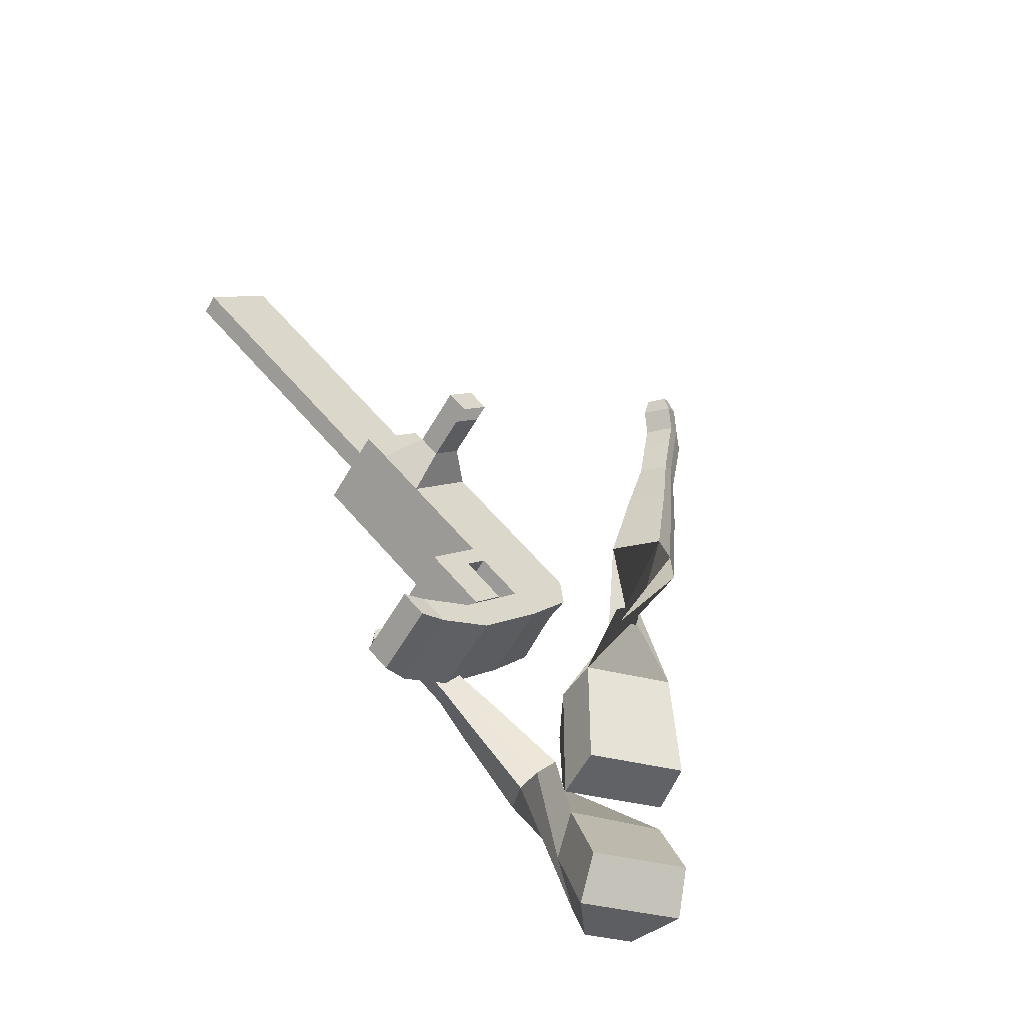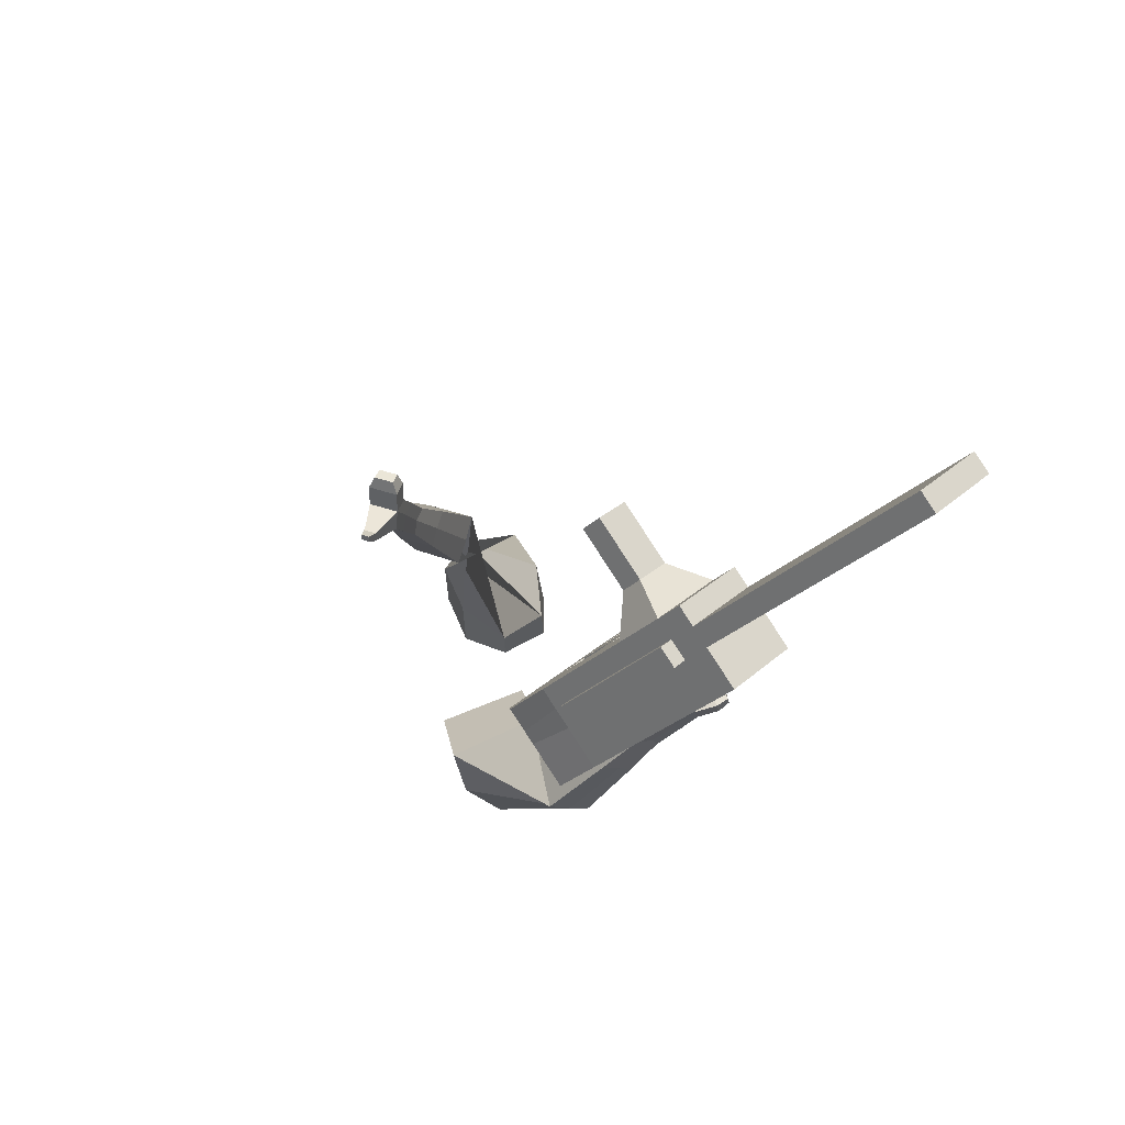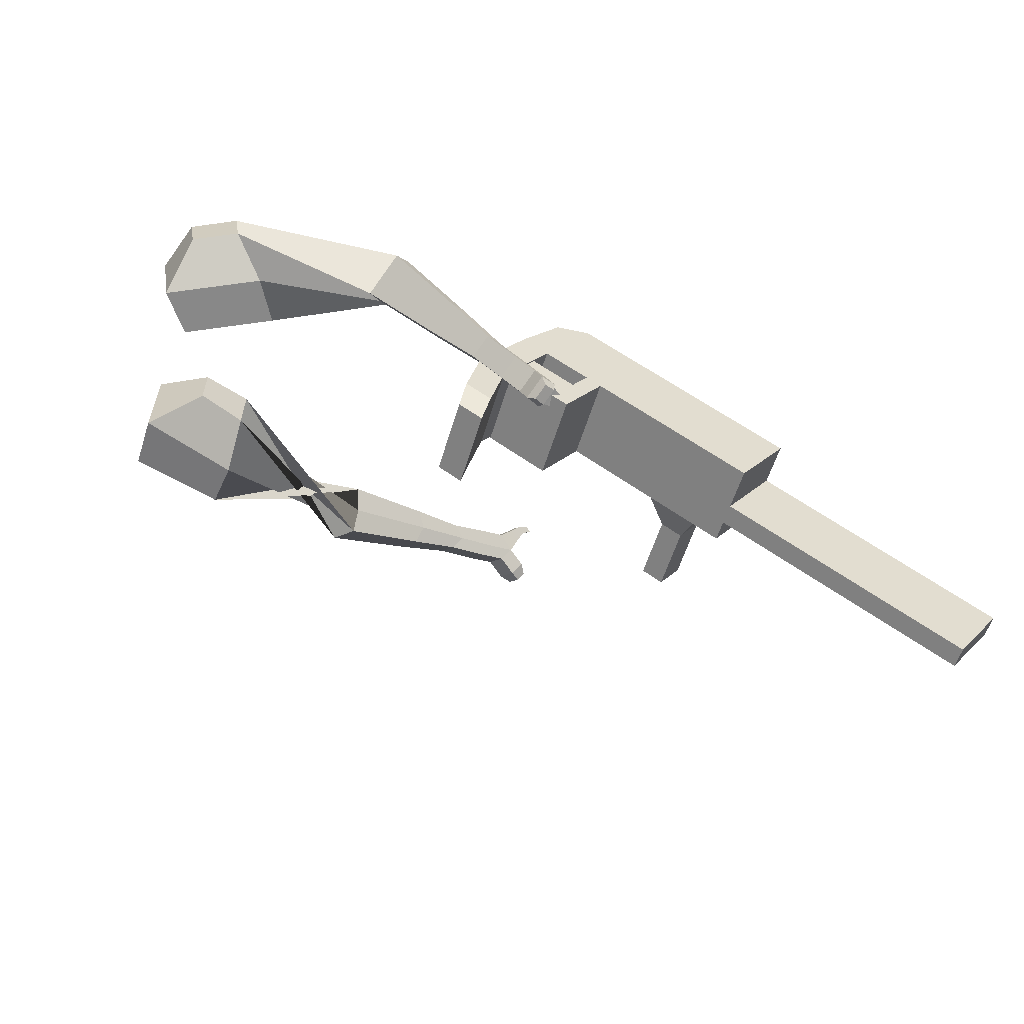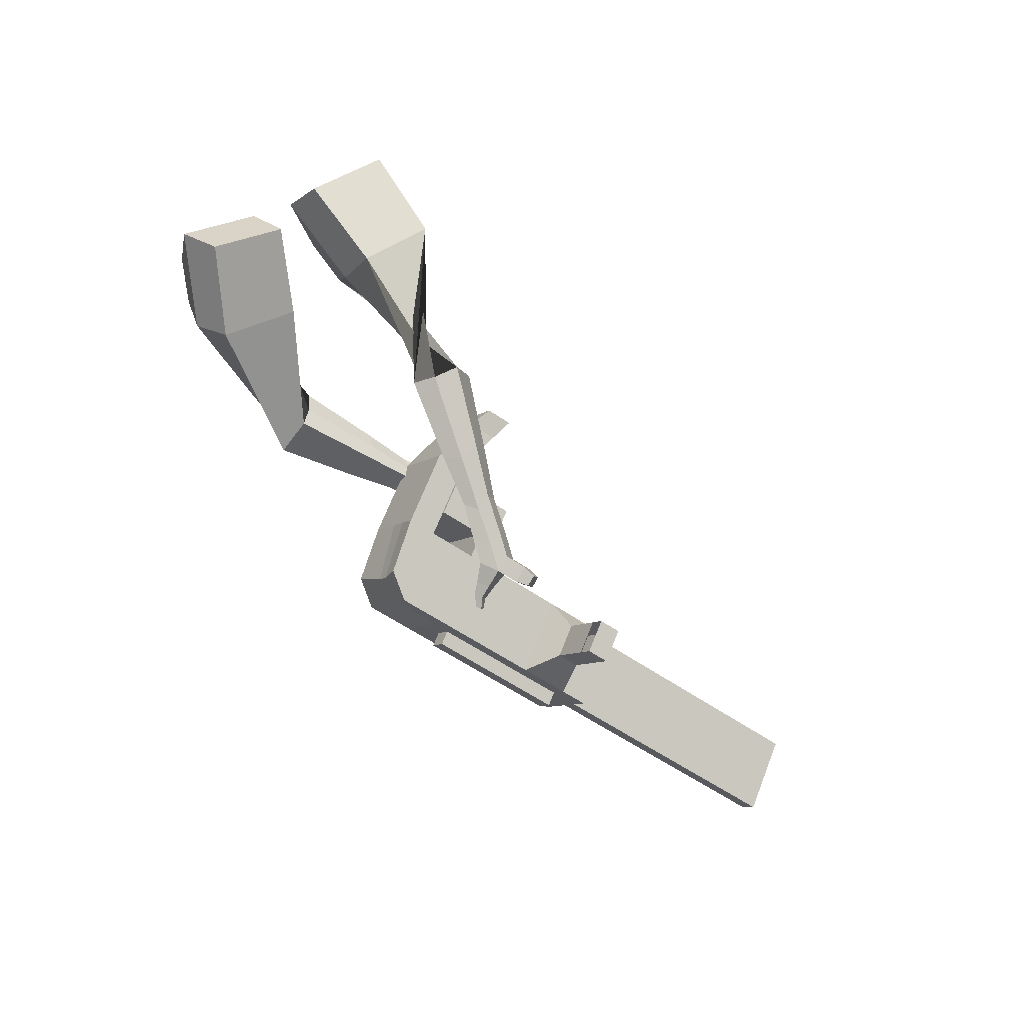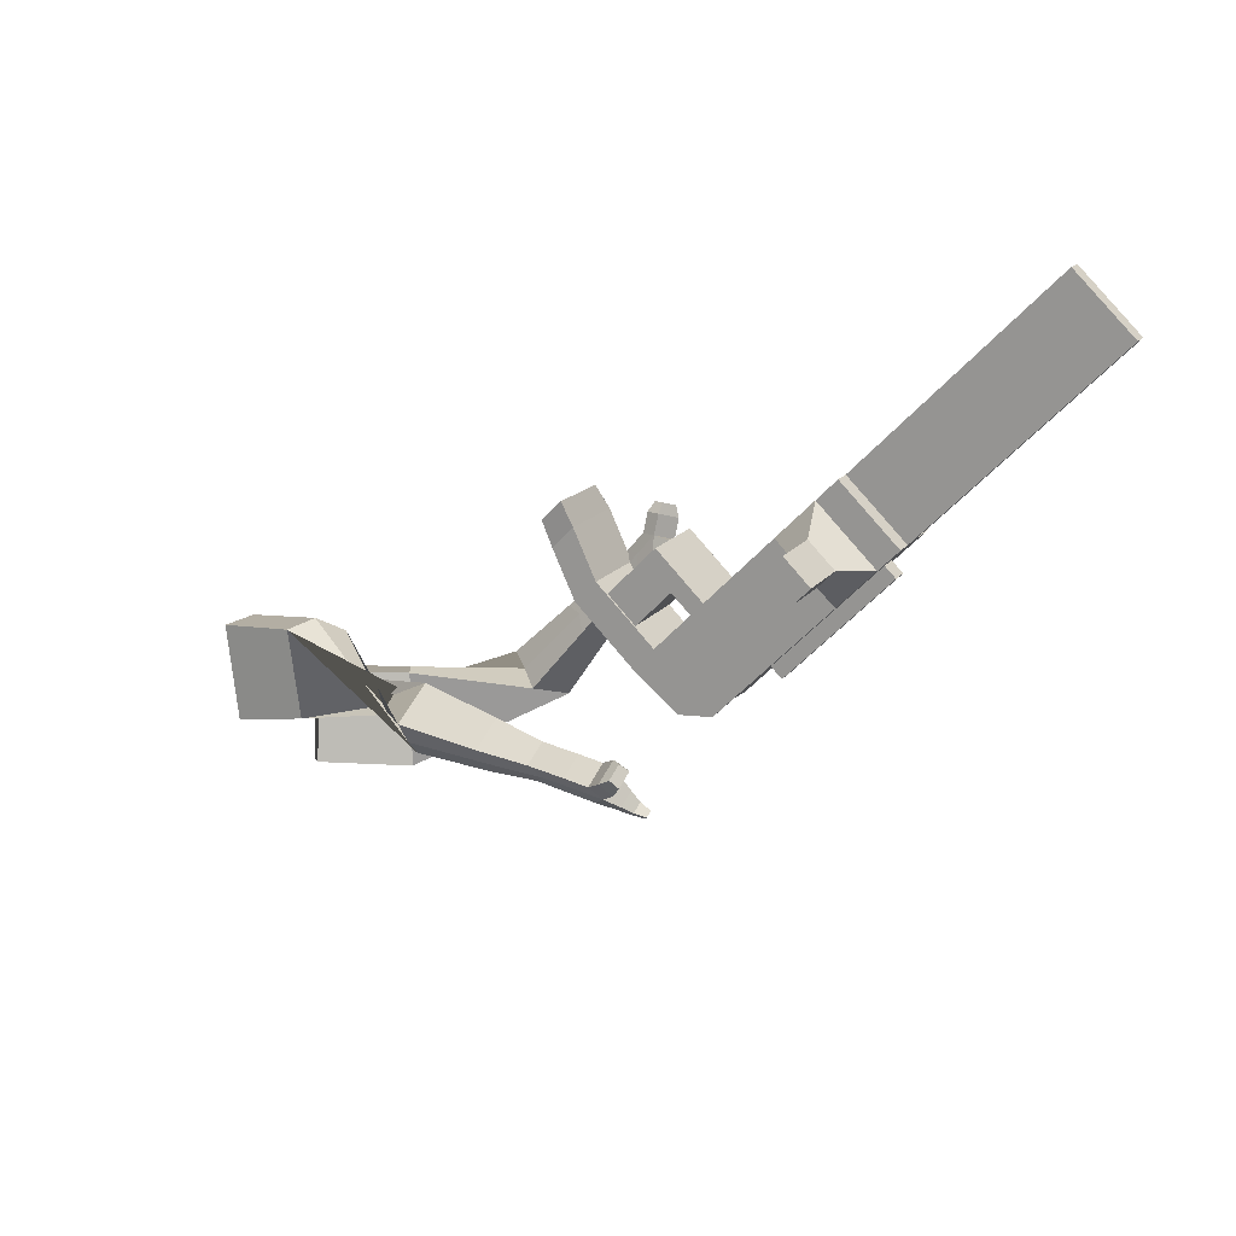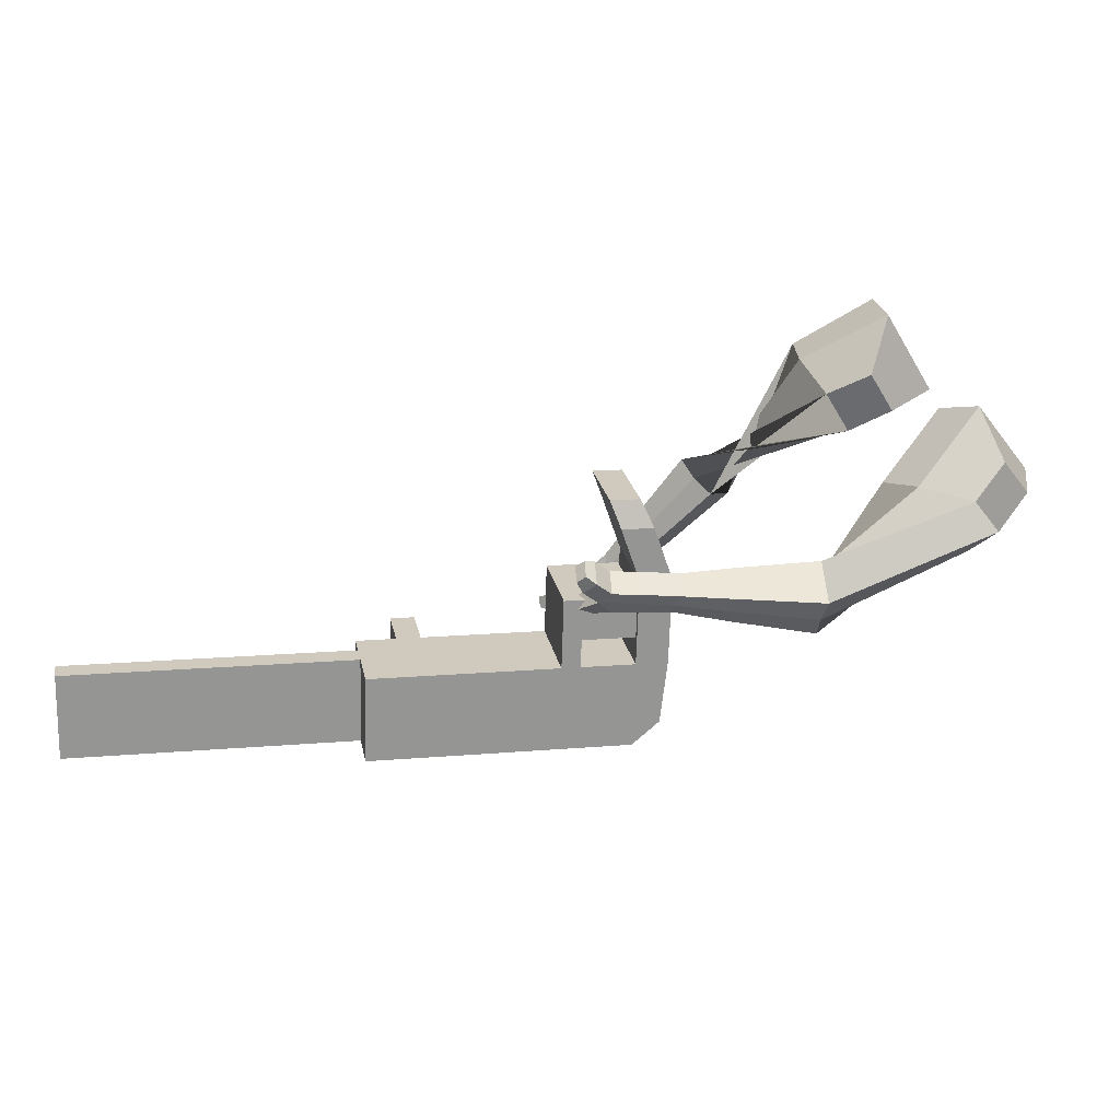
<metadata>
{"format":"obj","ext":"obj","renderer":"f3d","projection":"perspective","resolution":1024,"background":"white","views":[{"elev":78.4,"azim":-121.5,"up":"+Z"},{"elev":-45.5,"azim":63.4,"up":"+Z"},{"elev":72.2,"azim":50.7,"up":"+Y"},{"elev":-68.4,"azim":-22.6,"up":"+Y"},{"elev":-39.4,"azim":63.3,"up":"+Y"},{"elev":73.0,"azim":-171.8,"up":"+Y"}]}
</metadata>
<code>
o Cube.046_Cube.010
v 654.8 404.6 -574.5
v 637.5 264.2 -743.5
v 865.7 441.6 -626.8
v 848.4 301.2 -795.8
v 593.1 570.5 -705.8
v 575.8 430.1 -874.9
v 804 607.4 -758.2
v 786.7 467.1 -927.2
v 364.5 353.7 -502.4
v 347.1 213.3 -671.5
v 285.4 379.2 -802.8
v 302.8 519.6 -633.8
v 233.1 330.6 -469.8
v 215.7 190.3 -638.8
v 154 356.2 -770.2
v 171.4 496.5 -601.2
v 155.4 317 -450.5
v 155.8 217.1 -576.6
v 94.16 383 -708
v 93.76 482.9 -581.9
v 250.4 470.6 -301.3
v 188.7 636.4 -432.6
v 172.7 457 -282
v 111.1 622.8 -413.4
v 409.8 361.6 -513.6
v 392.4 221.3 -682.7
v 348.1 527.5 -645
v 330.7 387.1 -814.1
v 370.2 400 -446.6
v 308.5 565.9 -578
v 415.5 408 -457.8
v 353.8 573.8 -589.2
v 378.5 467.2 -365.6
v 316.8 633.1 -497
v 423.8 475.2 -376.9
v 362.1 641 -508.2
v 241.8 377.5 -414.7
v 180.1 543.4 -546.1
v 250.1 444.7 -333.8
v 188.4 610.6 -465.1
v 310.1 566.3 -208.5
v 248.5 732.1 -339.9
v 232.5 552.6 -189.2
v 170.8 718.5 -320.6
v 791.3 428.5 -608.3
v 773.9 288.2 -777.4
v 729.6 594.4 -739.7
v 712.2 454 -908.7
v 834.9 524.5 -692.5
v 817.5 384.1 -861.5
v 624 487.5 -640.1
v 606.6 347.2 -809.2
v 333.6 436.6 -568.1
v 316.3 296.3 -737.1
v 202.2 413.6 -535.5
v 177.6 270.8 -689
v 124.6 400 -516.2
v 137.3 288.9 -647.1
v 219.5 553.5 -366.9
v 141.9 539.9 -347.7
v 361.6 304.2 -748.4
v 378.9 444.6 -579.3
v 339.4 482.9 -512.3
v 384.7 490.9 -523.5
v 347.7 550.2 -431.3
v 393 558.1 -442.6
v 210.9 460.4 -480.4
v 219.2 527.7 -399.4
v 279.3 649.2 -274.2
v 201.7 635.6 -254.9
v 743.1 371.1 -843.1
v 760.4 511.4 -674
v 850.3 483 -659.6
v 622.1 305.7 -776.4
v 331.7 254.8 -704.3
v 188 242.9 -666.9
v 147.7 260.9 -624.9
v 394.4 403.1 -546.5
v 400.1 449.4 -490.7
v 408.4 516.6 -409.7
v 775.8 470 -641.2
v 832.9 342.7 -828.7
v 639.4 446.1 -607.3
v 349.1 395.2 -535.2
v 217.7 372.1 -502.6
v 140 358.5 -483.4
v 234.9 512 -334.1
v 157.3 498.4 -314.8
v 377 262.7 -715.5
v 354.8 441.5 -479.4
v 363.1 508.7 -398.5
v 226.3 419 -447.6
v 234.7 486.2 -366.6
v 294.7 607.7 -241.3
v 217.1 594.1 -222.1
v 758.5 329.6 -810.2
v 373.8 236.5 -747.2
v 358.3 277.9 -780
v 755.2 303.3 -841.9
v 739.8 344.8 -874.7
v 603.4 320.9 -840.8
v 618.8 279.4 -808
v 774.4 312.8 -590.6
v 714 302.2 -575.7
v 706.4 240.1 -650.4
v 766.7 250.7 -665.4
v 787.7 276.9 -562.2
v 727.4 266.3 -547.3
v 719.7 204.3 -622
v 780 214.9 -637
v 808.1 222.1 -518.8
v 747.8 211.5 -503.8
v 740.1 149.4 -578.6
v 800.4 160 -593.6
v 821.2 186.8 -490.8
v 760.9 176.2 -475.9
v 753.2 114.1 -550.6
v 813.6 124.7 -565.6
v 1526 464.1 -1001
v 1510 505.6 -1033
v 1528 646 -864.4
v 1543 604.5 -831.6
v 313.1 683.1 -220
v 284.7 759.5 -280.6
v 241.6 670.5 -202.3
v 213.2 746.9 -262.8
v 270 594.1 -141.8
v 341.6 606.6 -159.5
v 327.4 644.8 -189.8
v 255.8 632.3 -172
f 45 46 4 3
f 49 50 8 7
f 47 48 6 5
f 26 25 9 10
f 72 47 5 51
f 96 46 2 74
f 10 9 13 14
f 84 9 29 90
f 89 26 10 75
f 27 28 11 12
f 76 14 18 77
f 75 10 14 76
f 12 11 15 16
f 53 12 16 55
f 86 77 18 17
f 16 15 19 20
f 16 20 24 22
f 14 13 17 18
f 59 22 42 69
f 86 17 23 88
f 17 13 21 23
f 55 16 22 59
f 5 6 28 27
f 74 2 26 89
f 51 5 27 62
f 2 1 25 26
f 32 30 34 36
f 62 27 32 64
f 27 12 30 32
f 9 25 31 29
f 66 36 34 65
f 90 29 37 92
f 64 32 36 66
f 29 31 35 33
f 92 37 39 93
f 29 33 39 37
f 34 30 38 40
f 65 34 40 68
f 69 42 124 123
f 23 21 41 43
f 88 23 43 95
f 22 24 44 42
f 82 4 46 96
f 49 7 47 72
f 7 8 48 47
f 46 45 103 106
f 73 49 72 81
f 8 50 71 48
f 24 60 70 44
f 42 44 126 124
f 91 65 68 93
f 38 67 68 40
f 79 64 66 80
f 30 63 67 38
f 80 66 65 91
f 78 62 64 79
f 83 51 62 78
f 6 52 61 28
f 85 55 59 87
f 20 57 60 24
f 87 59 69 94
f 20 19 58 57
f 84 53 55 85
f 11 54 56 15
f 15 56 58 19
f 28 61 54 11
f 12 53 63 30
f 48 71 52 6
f 81 72 51 83
f 50 49 121 120
f 3 4 82 73
f 45 81 83 1
f 9 84 85 13
f 21 87 94 41
f 13 85 87 21
f 1 83 78 25
f 25 78 79 31
f 35 80 91 33
f 31 79 80 35
f 33 91 93 39
f 70 95 130 125
f 3 73 81 45
f 50 82 96 71
f 60 88 95 70
f 67 92 93 68
f 63 90 92 67
f 52 71 100 101
f 57 86 88 60
f 57 58 77 86
f 54 75 76 56
f 56 76 77 58
f 61 89 75 54
f 53 84 90 63
f 89 61 98 97
f 101 102 97 98
f 100 99 102 101
f 61 52 101 98
f 74 89 97 102
f 71 96 99 100
f 96 74 102 99
f 106 103 107 110
f 1 2 105 104
f 2 46 106 105
f 45 1 104 103
f 109 110 114 113
f 104 105 109 108
f 105 106 110 109
f 103 104 108 107
f 113 114 118 117
f 107 108 112 111
f 110 107 111 114
f 108 109 113 112
f 116 117 118 115
f 111 112 116 115
f 114 111 115 118
f 122 119 120 121
f 82 50 120 119
f 73 82 119 122
f 49 73 122 121
f 123 124 126 125
f 129 123 125 130
f 128 129 130 127
f 95 43 127 130
f 94 69 123 129
f 43 41 128 127
f 44 70 125 126
f 41 94 129 128
o Cube.048_Cube.024
v -491.9 554.5 147.2
v -640.4 377.2 77.39
v -373.8 538.3 -63.01
v -527.1 363.9 -147
v -648.9 670.7 -17.59
v -725.1 579.8 -53.39
v -588.3 662.4 -125.4
v -664.9 572 -162.7
v -254 529.3 -470.6
v -228.4 487.4 -353.9
v -240.6 605.1 -309
v -266.2 647 -425.6
v -42.46 573.8 -482.8
v -23.63 543 -397.1
v -32.56 629.6 -364
v -51.4 660.4 -449.8
v 90.17 603 -487.9
v 103.9 580.4 -425.2
v 97.41 643.7 -401.1
v 83.65 666.2 -463.8
v -453.2 626.4 -93.35
v -613.2 442.9 -178.8
v -578.3 643.9 130
v -736.1 455.6 55.89
v -228.2 545.8 -328.7
v -255.4 590.3 -452.6
v -9.134 588.4 -380.9
v -29.13 621.1 -471.9
v 127.6 615.7 -415.5
v 113 639.6 -482
v 182.2 614.7 -503.9
v 196 592.2 -441.2
v 228.6 634.4 -430.9
v 214 658.3 -497.5
v 183.3 683.8 -479.3
v 197 661.3 -416.6
v 248.2 624.5 -514.9
v 262 601.9 -452.2
v 294.6 644.2 -441.9
v 280 668.1 -508.5
v 249.3 693.6 -490.3
v 263.1 671 -427.6
v 293.3 603.6 -519.1
v 302.2 589.1 -478.8
v 323.2 616.3 -472.2
v 313.8 631.7 -515
v 317.6 708.7 -502.1
v 286.9 734.2 -483.9
v 300.6 711.7 -421.3
v 332.2 684.8 -435.6
v 323.6 588.9 -523.3
v 329.6 579.2 -496.1
v 343.7 597.5 -491.7
v 337.4 607.8 -520.6
v 357.9 586.1 -525.9
v 361.6 580 -508.9
v 370.5 591.4 -506.1
v 366.5 597.9 -524.2
v 335 731 -484.8
v 314.6 748 -472.7
v 323.8 733 -431.1
v 344.7 715.1 -440.6
v -306.1 459.5 462.3
v -442.7 290.3 356.9
v -121.7 348.6 356.1
v -245.2 192.6 257.7
v -318.1 536.7 219
v -388.1 450 164.9
v -215.1 480.7 174.6
v -286.9 399.9 114.1
v 34.81 114.6 -7.284
v -12.81 9.889 38
v 75.84 5.389 123.8
v 124.9 108.6 81.42
v 164.7 -13.57 -123.9
v 127.6 -92.63 -91.69
v 193.9 -97.05 -26.47
v 230.9 -18 -58.72
v 246.6 -95.61 -194.8
v 219.5 -153.4 -171.3
v 267.9 -156.6 -123.6
v 295 -98.85 -147.2
v -139.6 426.2 282.6
v -277.8 266 165.3
v -342.4 549.3 382.5
v -487.5 369.7 270.6
v 31.17 -2.209 78.8
v 84.65 111.9 32.23
v 170.5 -107.2 -69.85
v 209.8 -23.26 -104.1
v 258.6 -171.1 -163.6
v 287.3 -109.7 -188.7
v 298.5 -144.9 -256
v 271.4 -202.6 -232.4
v 320.3 -225.8 -226.9
v 349 -164.4 -251.9
v 355.2 -152.7 -210.1
v 328.1 -210.5 -186.5
v 336.8 -180.4 -299
v 309.7 -238.1 -275.4
v 358.6 -261.2 -269.9
v 387.3 -199.9 -294.9
v 393.4 -188.2 -253.1
v 366.4 -246 -229.5
v 337.9 -211.2 -338.2
v 320.5 -248.3 -323
v 351.9 -263.2 -319.5
v 370.4 -223.7 -335.6
v 437.7 -223.8 -295.6
v 443.8 -212.1 -253.8
v 416.7 -269.8 -230.2
v 408.9 -285.1 -270.6
v 338.3 -231 -365.7
v 326.6 -256 -355.5
v 347.8 -266.1 -353.1
v 360.2 -239.4 -363.9
v 350.5 -252.9 -389.4
v 343.2 -268.5 -383
v 356.4 -274.8 -381.5
v 364.2 -258.2 -388.3
v 461.1 -244.7 -284.9
v 465.2 -236.9 -257.1
v 447.2 -275.3 -241.4
v 442 -285.4 -268.3
f 131 132 134 133
f 138 137 141 142
f 137 138 136 135
f 153 154 132 131
f 151 137 135 153
f 152 134 132 154
f 142 141 145 146
f 151 133 140 155
f 152 138 142 156
f 133 134 139 140
f 158 146 150 160
f 155 140 144 157
f 156 142 146 158
f 140 139 143 144
f 149 159 163 166
f 144 143 147 148
f 146 145 149 150
f 157 144 148 159
f 145 157 159 149
f 148 147 161 162
f 139 156 158 143
f 141 155 157 145
f 143 158 160 147
f 134 152 156 139
f 137 151 155 141
f 138 152 154 136
f 133 151 153 131
f 135 136 154 153
f 165 166 172 171
f 161 164 170 167
f 150 149 166 165
f 159 148 162 163
f 147 160 164 161
f 160 150 165 164
f 172 169 180 179
f 168 167 173 174
f 163 162 168 169
f 166 163 169 172
f 164 165 171 170
f 162 161 167 168
f 176 175 183 184
f 167 170 176 173
f 169 168 174 175
f 170 169 175 176
f 179 180 192 191
f 170 171 178 177
f 171 172 179 178
f 169 170 177 180
f 184 183 187 188
f 175 174 182 183
f 173 176 184 181
f 174 173 181 182
f 186 185 188 187
f 183 182 186 187
f 181 184 188 185
f 182 181 185 186
f 192 189 190 191
f 177 178 190 189
f 180 177 189 192
f 178 179 191 190
f 193 194 196 195
f 200 199 203 204
f 199 200 198 197
f 215 216 194 193
f 213 199 197 215
f 214 196 194 216
f 204 203 207 208
f 213 195 202 217
f 214 200 204 218
f 195 196 201 202
f 220 208 212 222
f 217 202 206 219
f 218 204 208 220
f 202 201 205 206
f 211 221 225 228
f 206 205 209 210
f 208 207 211 212
f 219 206 210 221
f 207 219 221 211
f 210 209 223 224
f 201 218 220 205
f 203 217 219 207
f 205 220 222 209
f 196 214 218 201
f 199 213 217 203
f 200 214 216 198
f 195 213 215 193
f 197 198 216 215
f 227 228 234 233
f 223 226 232 229
f 212 211 228 227
f 221 210 224 225
f 209 222 226 223
f 222 212 227 226
f 234 231 242 241
f 230 229 235 236
f 225 224 230 231
f 228 225 231 234
f 226 227 233 232
f 224 223 229 230
f 238 237 245 246
f 229 232 238 235
f 231 230 236 237
f 232 231 237 238
f 241 242 254 253
f 232 233 240 239
f 233 234 241 240
f 231 232 239 242
f 246 245 249 250
f 237 236 244 245
f 235 238 246 243
f 236 235 243 244
f 248 247 250 249
f 245 244 248 249
f 243 246 250 247
f 244 243 247 248
f 254 251 252 253
f 239 240 252 251
f 242 239 251 254
f 240 241 253 252

</code>
